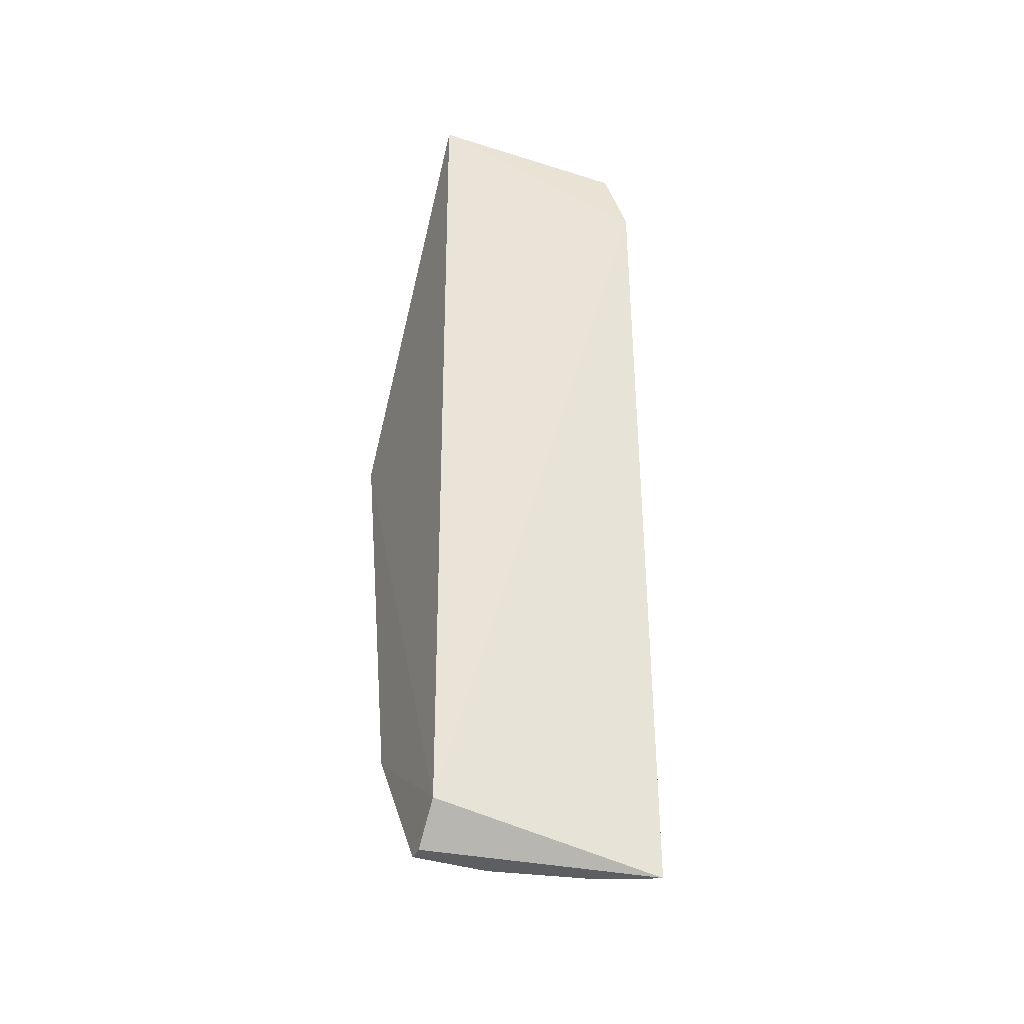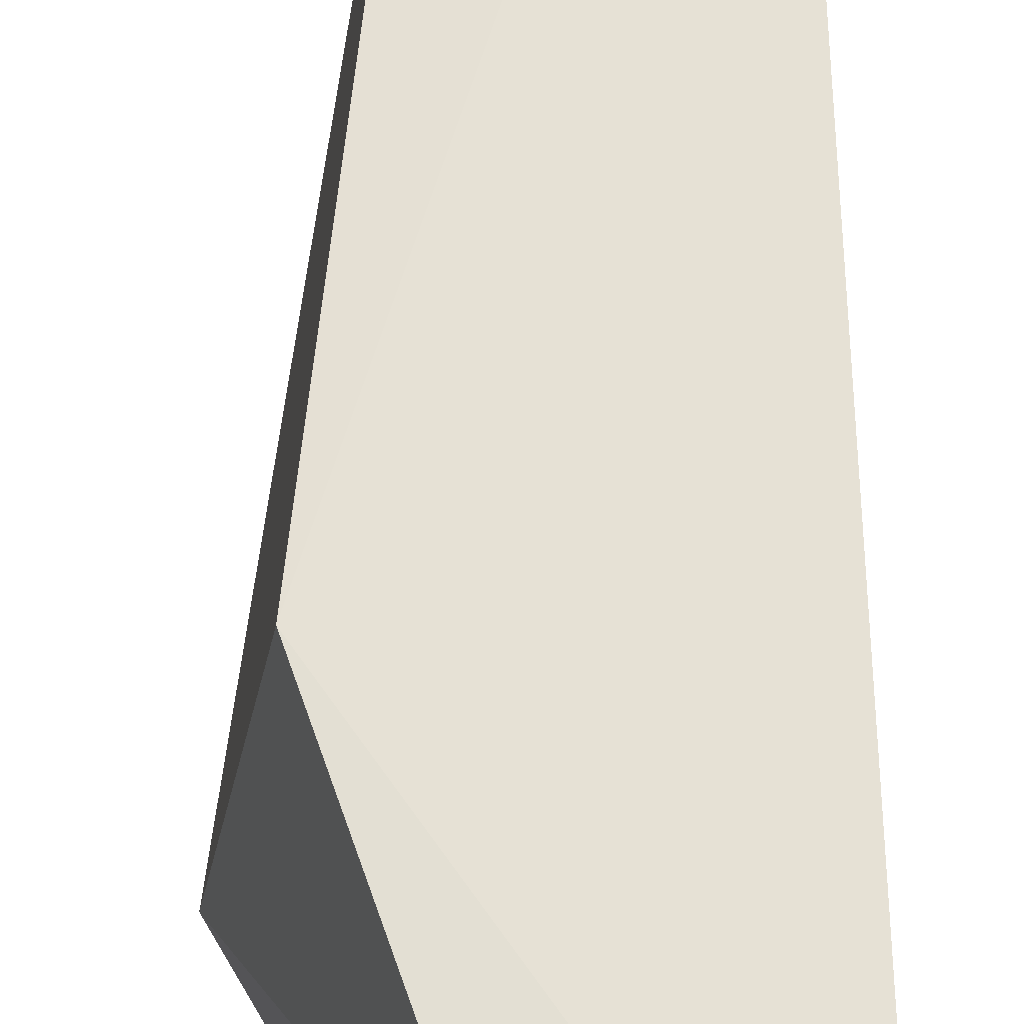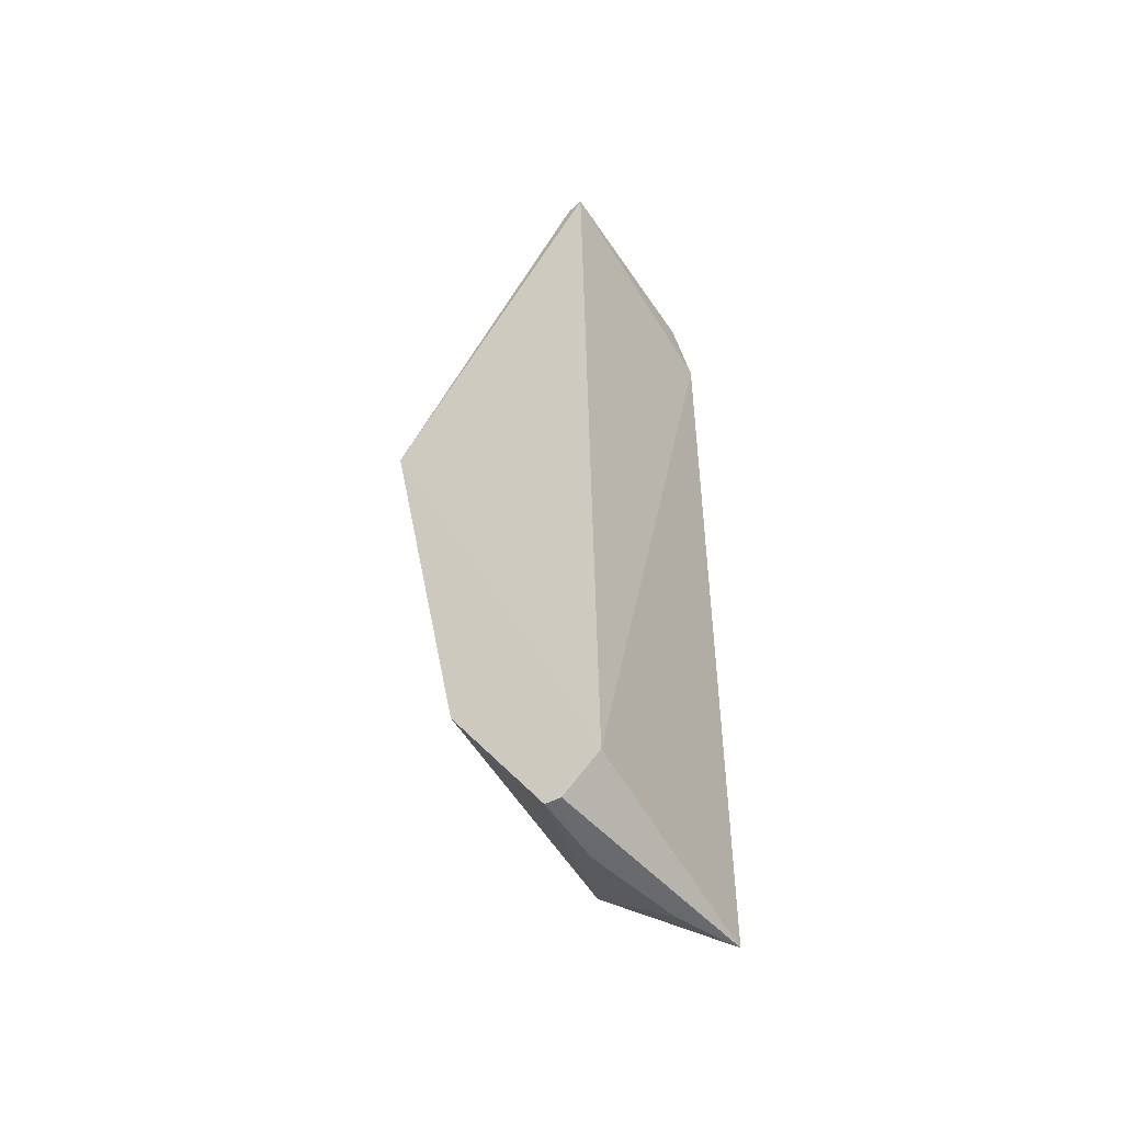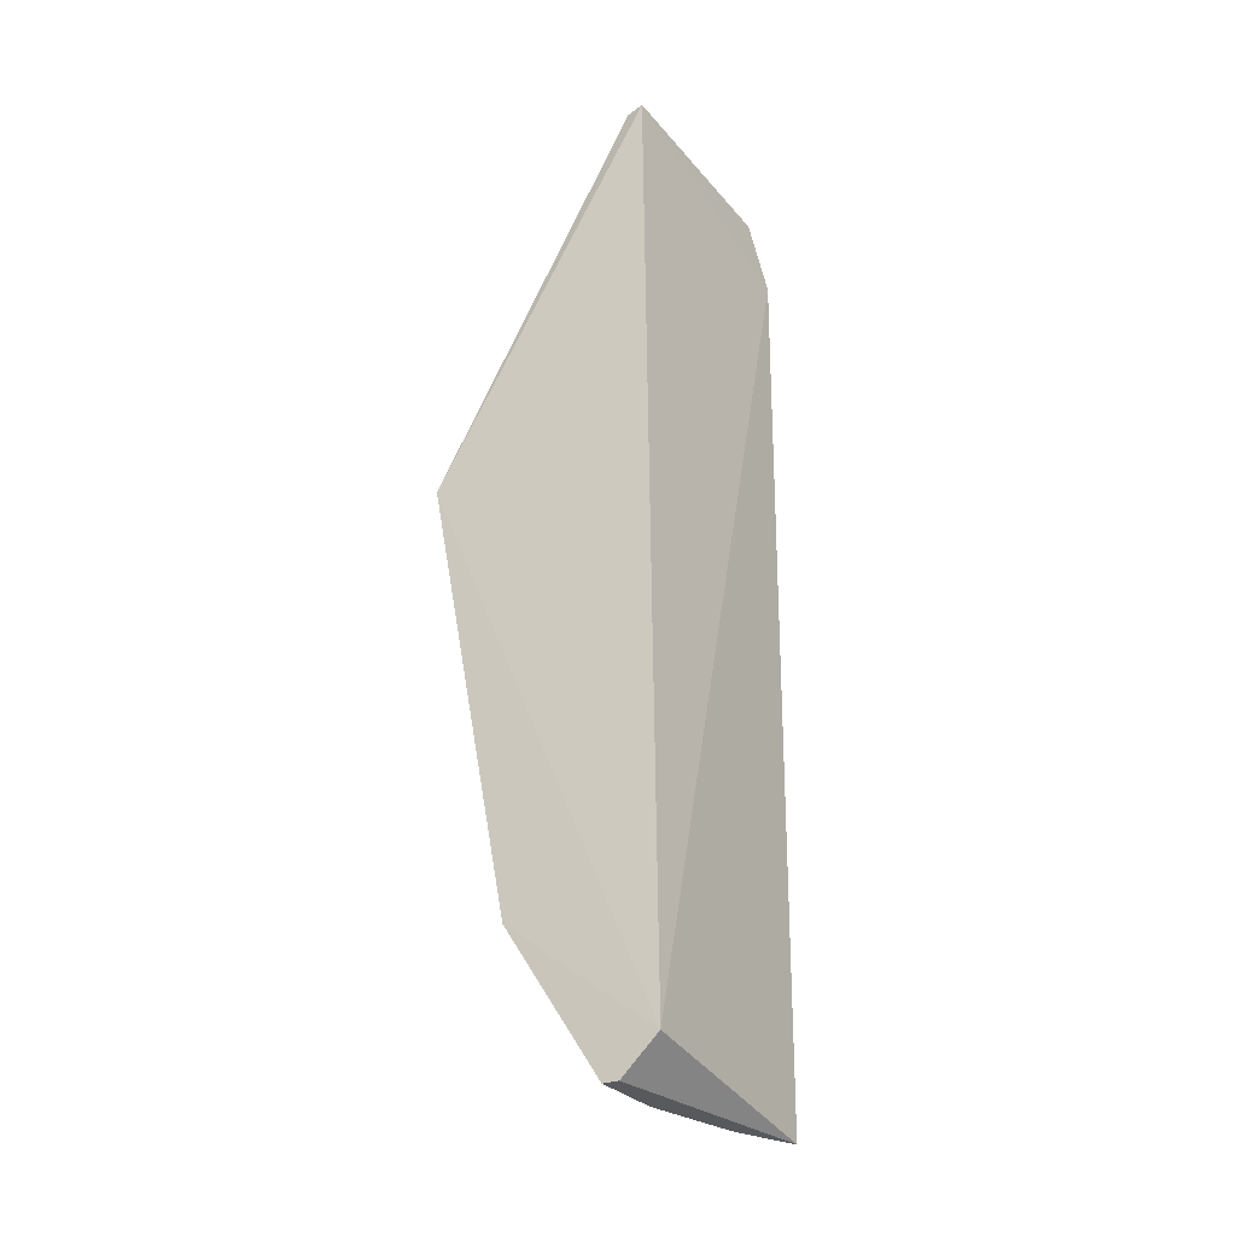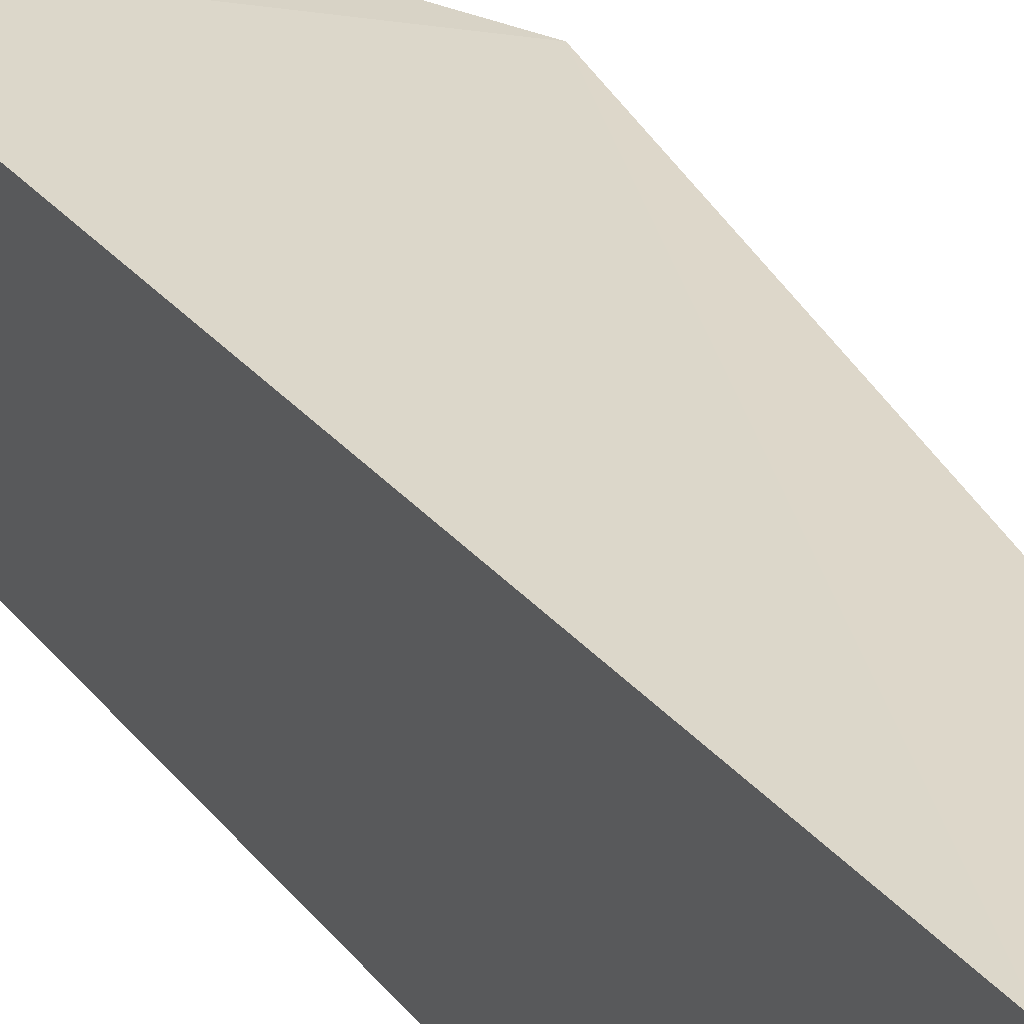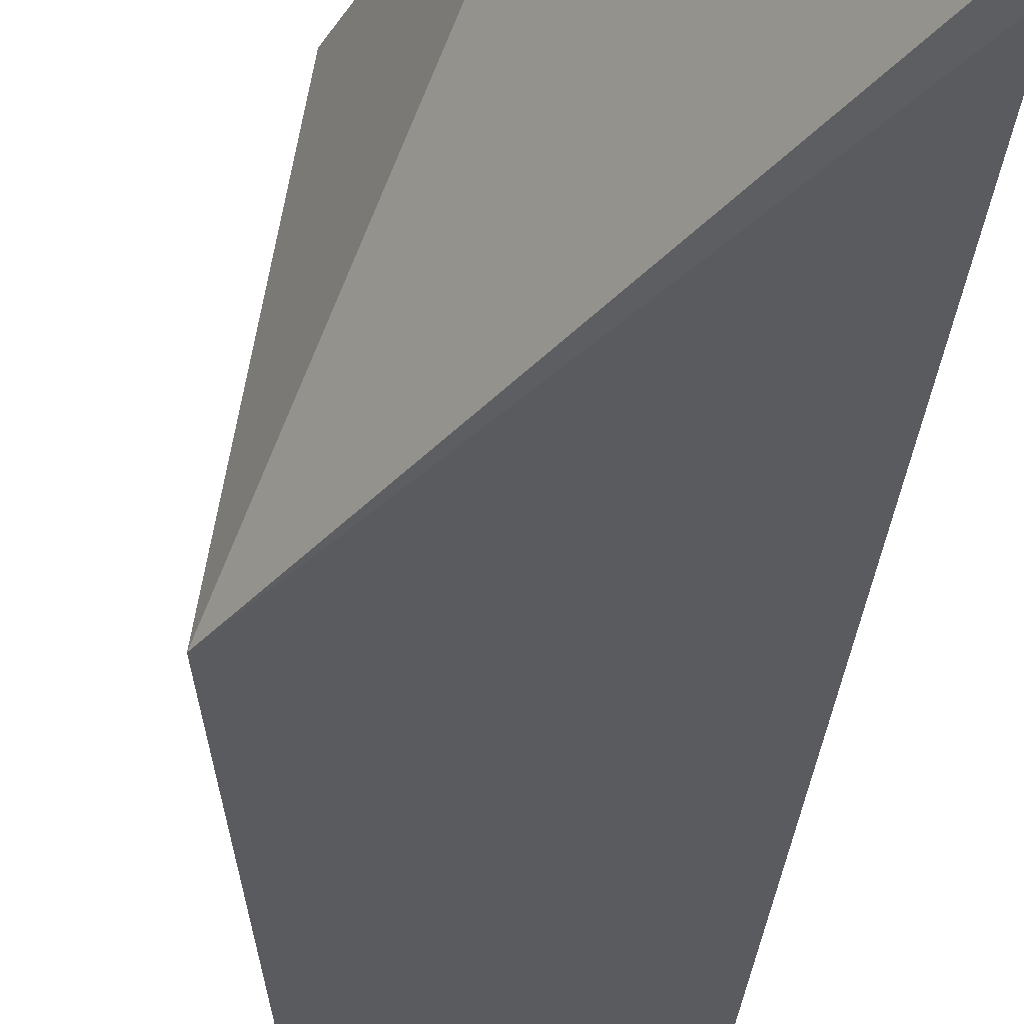
<metadata>
{"format":"obj","ext":"obj","renderer":"f3d","projection":"perspective","resolution":1024,"background":"white","views":[{"elev":-38.2,"azim":66.6,"up":"+Z"},{"elev":65.5,"azim":-1.7,"up":"+Y"},{"elev":-51.8,"azim":29.3,"up":"+Z"},{"elev":-28.1,"azim":28.9,"up":"+Z"},{"elev":29.4,"azim":149.3,"up":"+Y"},{"elev":-32.5,"azim":-6.7,"up":"+Y"}]}
</metadata>
<code>
v -0.2404 -0.01989 0.2381
v -0.2348 -0.01844 -0.3064
v -0.2257 0.1134 0.1896
v -0.3023 0.1214 0.1463
v -0.3681 -0.02215 0.0149
v -0.2293 0.1147 -0.3296
v -0.2314 0.1009 0.231
v -0.2503 -0.01776 0.2365
v -0.3451 0.1305 0.01209
v -0.3199 -0.01964 -0.2416
v -0.2517 0.02478 0.2345
v -0.2658 -0.01753 -0.3267
v -0.307 0.1114 -0.266
v -0.2362 0.09679 0.228
v -0.2567 -0.01751 -0.3267
v -0.2634 0.02471 -0.3276
v -0.2472 0.08002 -0.3288
v -0.2332 0.1083 -0.3294
f 1 2 3
f 5 2 1
f 6 3 2
f 7 1 3
f 7 3 4
f 8 5 1
f 8 4 5
f 9 4 3
f 9 3 6
f 9 5 4
f 10 2 5
f 11 4 8
f 11 8 1
f 11 1 7
f 12 2 10
f 13 9 6
f 13 12 10
f 13 10 5
f 13 5 9
f 14 11 7
f 14 7 4
f 14 4 11
f 15 12 6
f 15 6 2
f 15 2 12
f 16 6 12
f 16 12 13
f 17 16 13
f 17 6 16
f 18 17 13
f 18 13 6
f 18 6 17

</code>
